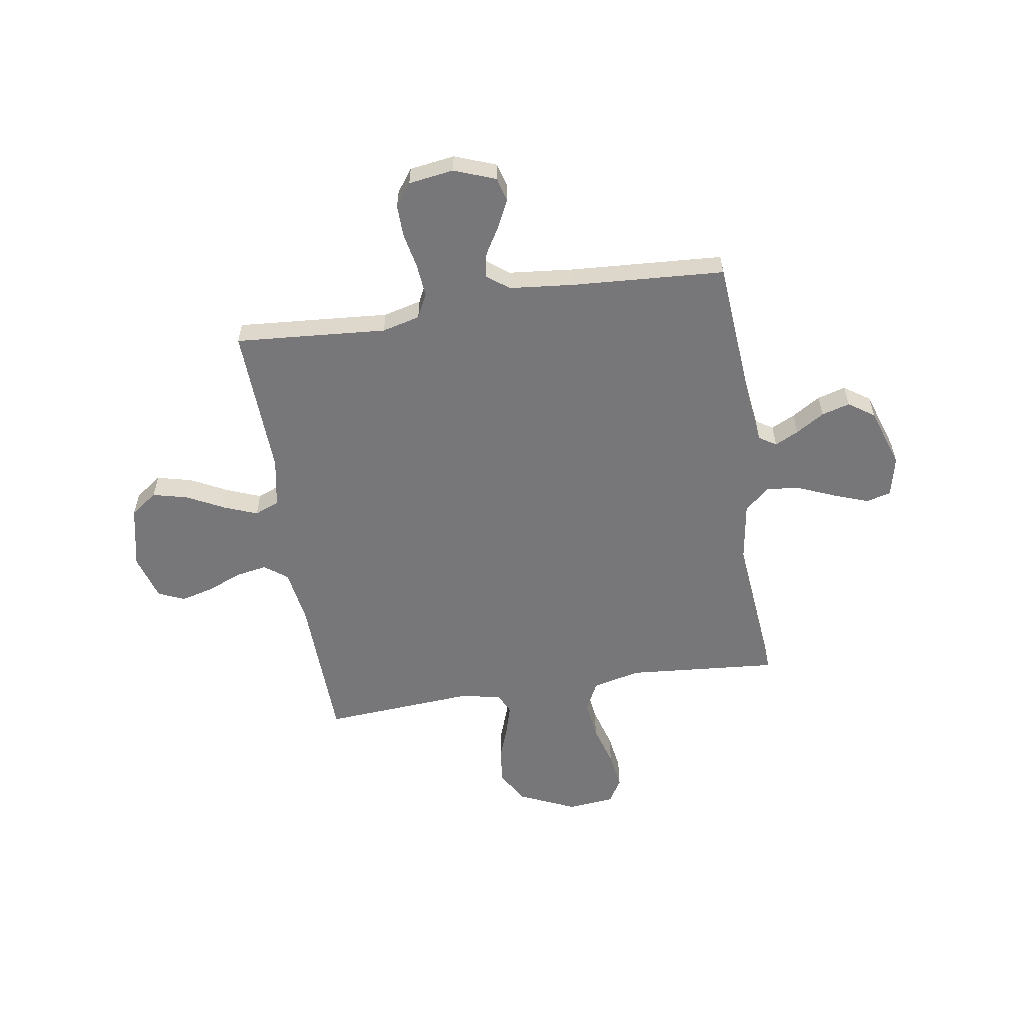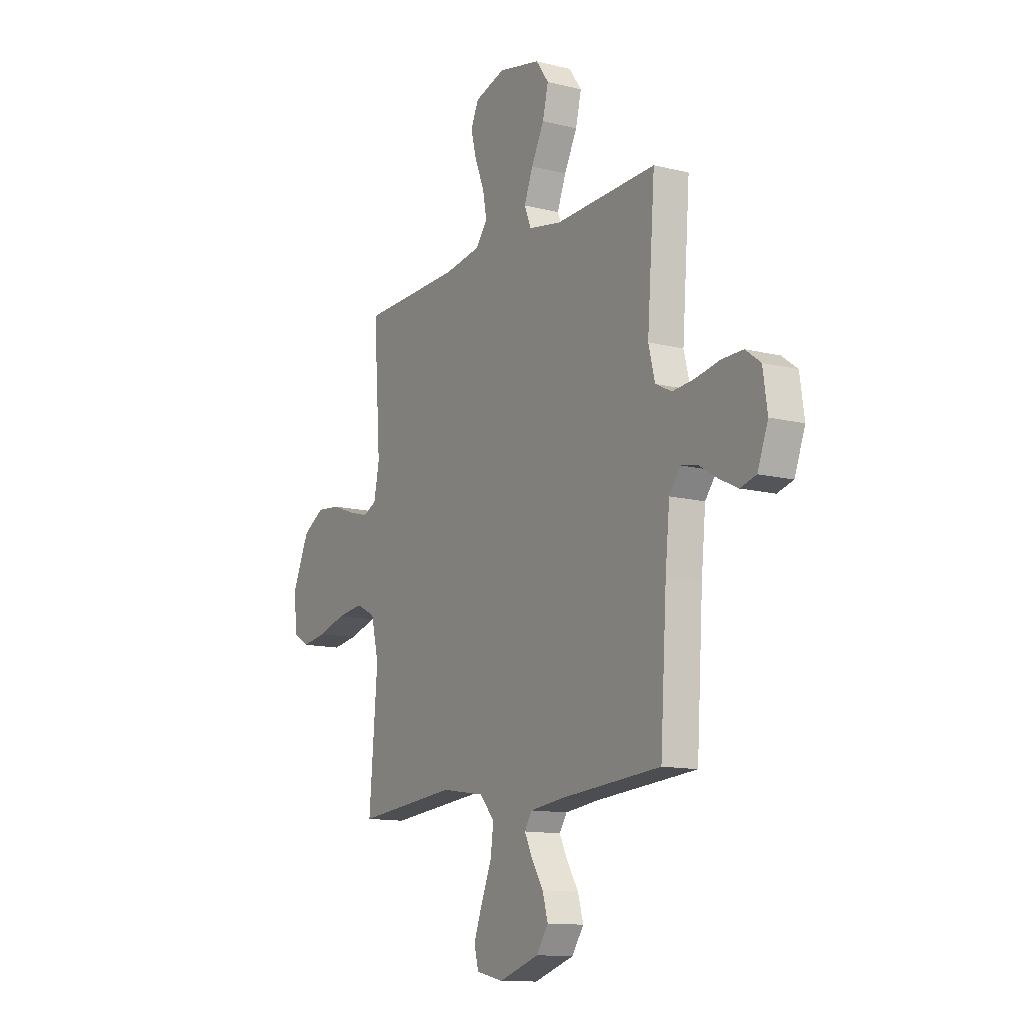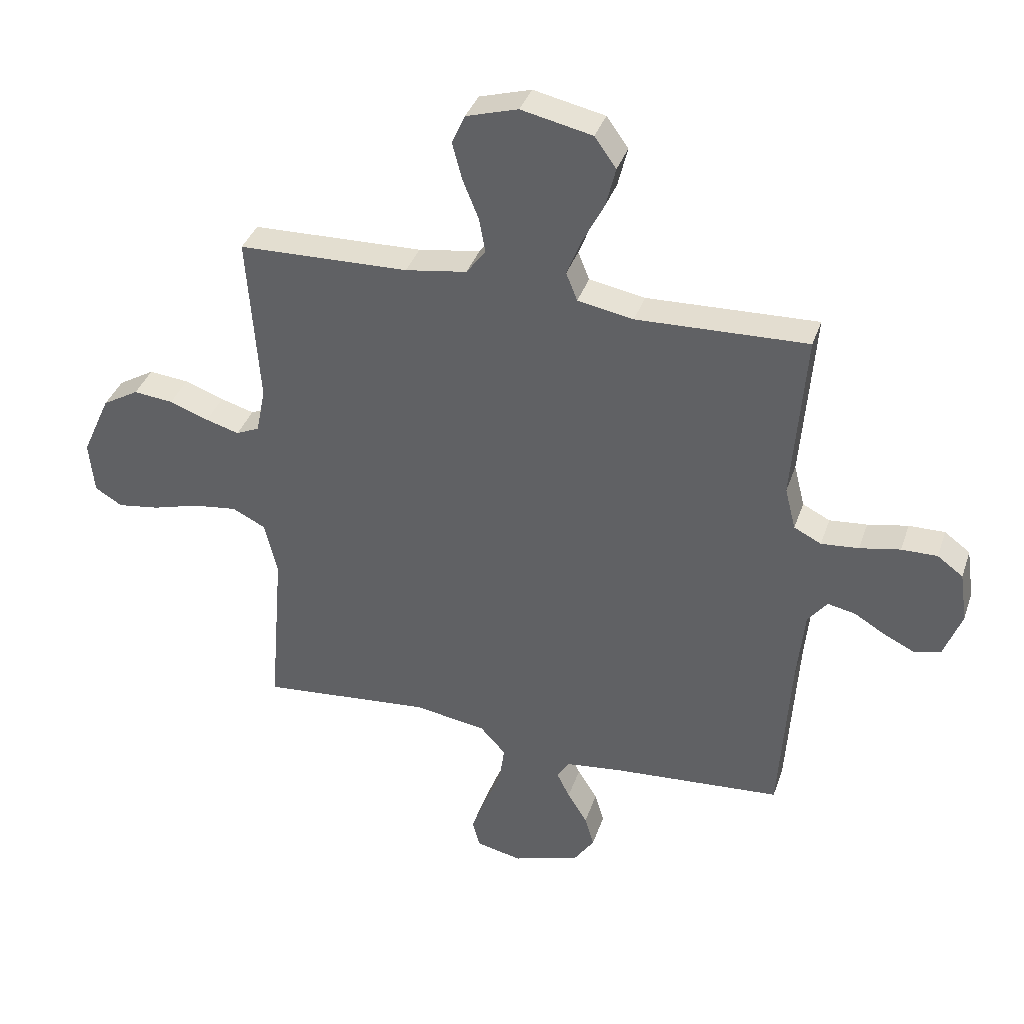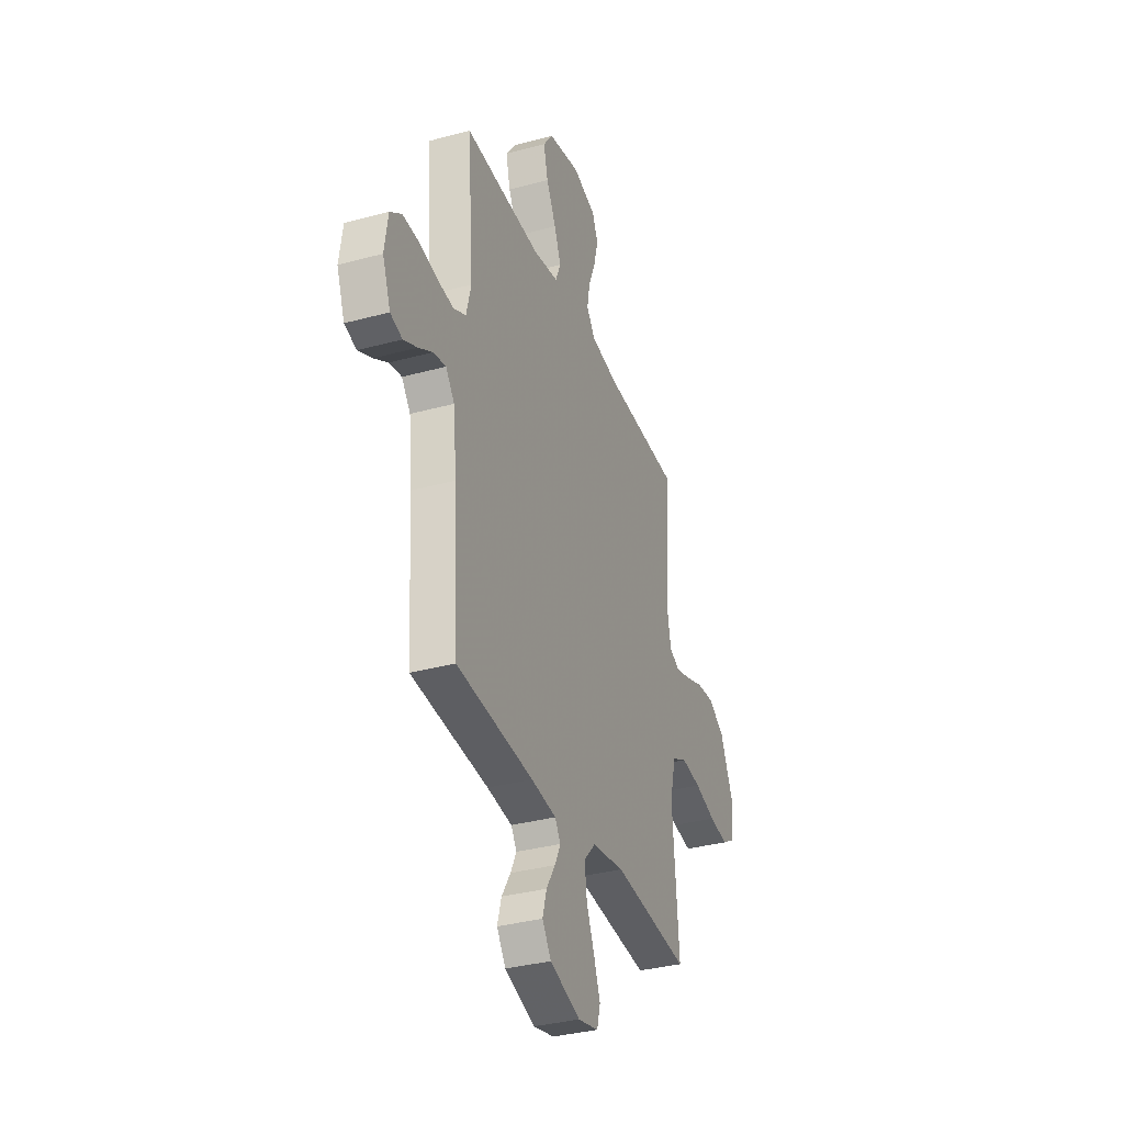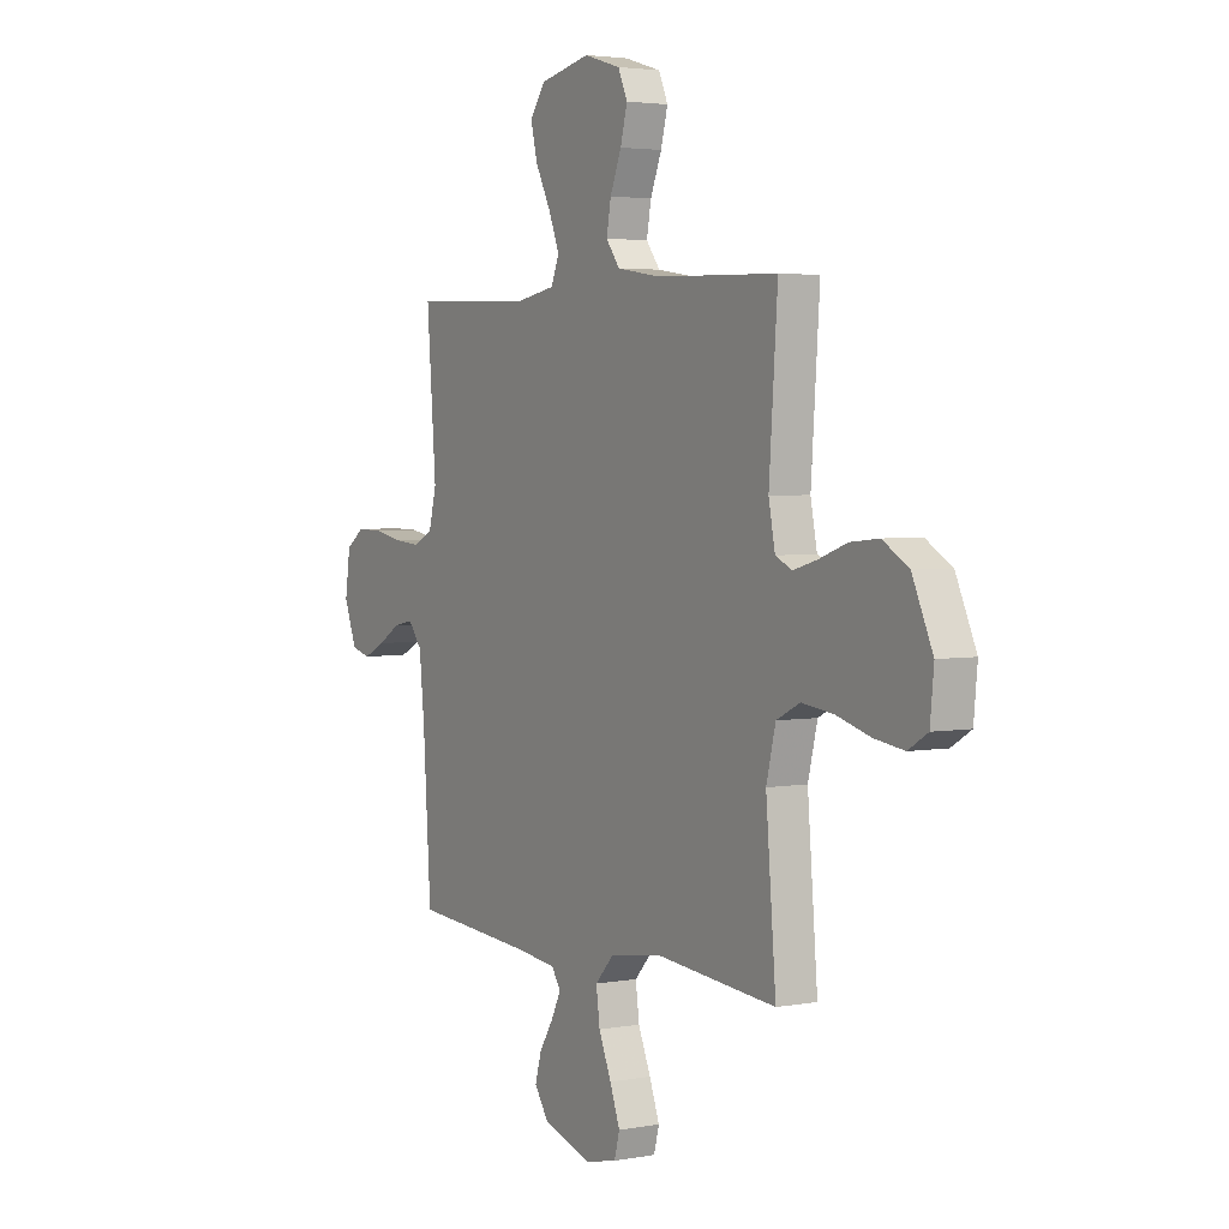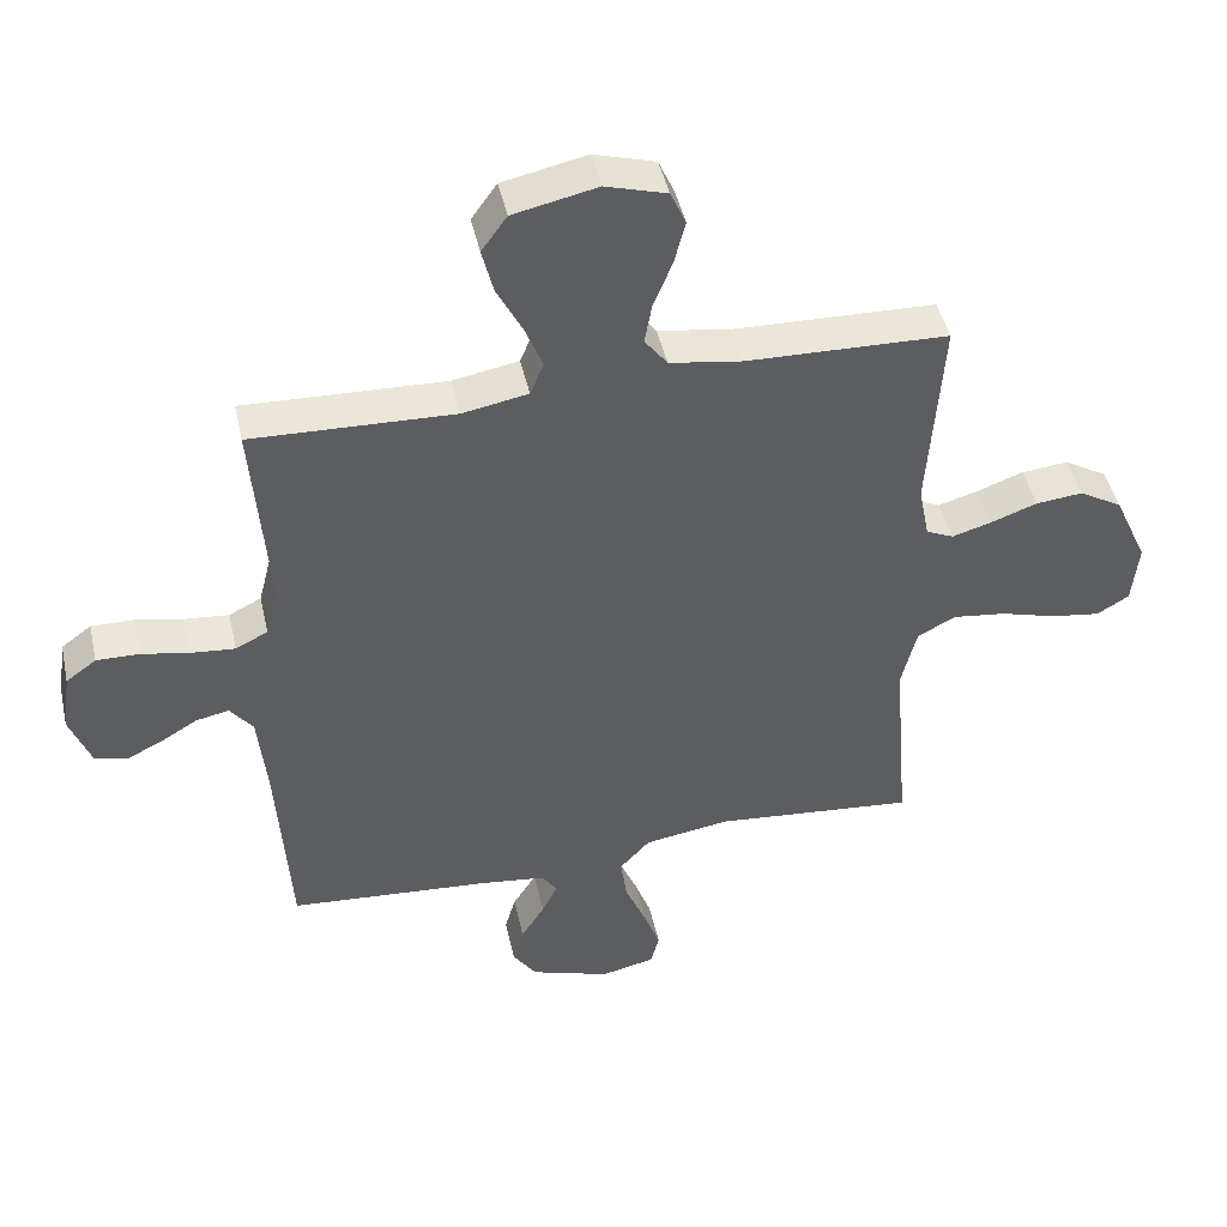
<metadata>
{"format":"obj","ext":"obj","renderer":"f3d","projection":"perspective","resolution":1024,"background":"white","views":[{"elev":-57.2,"azim":99.0,"up":"+Y"},{"elev":-12.4,"azim":59.5,"up":"+Z"},{"elev":37.0,"azim":17.8,"up":"+Z"},{"elev":-34.3,"azim":110.1,"up":"+Z"},{"elev":3.4,"azim":-121.7,"up":"+Z"},{"elev":45.6,"azim":167.5,"up":"+Z"}]}
</metadata>
<code>
v -0.5 0.07 -0.5
v -0.475 0.07 -0.2
v -0.498 0.07 -0.106
v -0.556 0.07 -0.077
v -0.634 0.07 -0.087
v -0.717 0.07 -0.111
v -0.791 0.07 -0.122
v -0.839 0.07 -0.093
v -0.848 0.07 0
v -0.798 0.07 0.111
v -0.734 0.07 0.149
v -0.664 0.07 0.142
v -0.595 0.07 0.117
v -0.536 0.07 0.1
v -0.495 0.07 0.119
v -0.479 0.07 0.2
v -0.5 0.07 0.5
v -0.2 0.07 0.509
v -0.092 0.07 0.526
v -0.058 0.07 0.571
v -0.069 0.07 0.632
v -0.097 0.07 0.701
v -0.114 0.07 0.766
v -0.091 0.07 0.818
v 0 0.07 0.845
v 0.125 0.07 0.818
v 0.163 0.07 0.765
v 0.146 0.07 0.696
v 0.108 0.07 0.622
v 0.082 0.07 0.556
v 0.102 0.07 0.507
v 0.2 0.07 0.489
v 0.5 0.07 0.5
v 0.477 0.07 0.2
v 0.496 0.07 0.125
v 0.544 0.07 0.101
v 0.61 0.07 0.107
v 0.681 0.07 0.121
v 0.744 0.07 0.122
v 0.789 0.07 0.089
v 0.802 0.07 0
v 0.771 0.07 -0.082
v 0.724 0.07 -0.095
v 0.67 0.07 -0.069
v 0.615 0.07 -0.036
v 0.566 0.07 -0.026
v 0.532 0.07 -0.07
v 0.519 0.07 -0.2
v 0.5 0.07 -0.5
v 0.2 0.07 -0.523
v 0.102 0.07 -0.535
v 0.08 0.07 -0.569
v 0.103 0.07 -0.616
v 0.138 0.07 -0.672
v 0.154 0.07 -0.728
v 0.119 0.07 -0.779
v 0 0.07 -0.818
v -0.08 0.07 -0.8
v -0.093 0.07 -0.751
v -0.068 0.07 -0.683
v -0.037 0.07 -0.609
v -0.028 0.07 -0.541
v -0.073 0.07 -0.492
v -0.2 0.07 -0.472
v -0.5 0 -0.5
v -0.475 0 -0.2
v -0.498 0 -0.106
v -0.556 0 -0.077
v -0.634 0 -0.087
v -0.717 0 -0.111
v -0.791 0 -0.122
v -0.839 0 -0.093
v -0.848 0 0
v -0.798 0 0.111
v -0.734 0 0.149
v -0.664 0 0.142
v -0.595 0 0.117
v -0.536 0 0.1
v -0.495 0 0.119
v -0.479 0 0.2
v -0.5 0 0.5
v -0.2 0 0.509
v -0.092 0 0.526
v -0.058 0 0.571
v -0.069 0 0.632
v -0.097 0 0.701
v -0.114 0 0.766
v -0.091 0 0.818
v 0 0 0.845
v 0.125 0 0.818
v 0.163 0 0.765
v 0.146 0 0.696
v 0.108 0 0.622
v 0.082 0 0.556
v 0.102 0 0.507
v 0.2 0 0.489
v 0.5 0 0.5
v 0.477 0 0.2
v 0.496 0 0.125
v 0.544 0 0.101
v 0.61 0 0.107
v 0.681 0 0.121
v 0.744 0 0.122
v 0.789 0 0.089
v 0.802 0 0
v 0.771 0 -0.082
v 0.724 0 -0.095
v 0.67 0 -0.069
v 0.615 0 -0.036
v 0.566 0 -0.026
v 0.532 0 -0.07
v 0.519 0 -0.2
v 0.5 0 -0.5
v 0.2 0 -0.523
v 0.102 0 -0.535
v 0.08 0 -0.569
v 0.103 0 -0.616
v 0.138 0 -0.672
v 0.154 0 -0.728
v 0.119 0 -0.779
v 0 0 -0.818
v -0.08 0 -0.8
v -0.093 0 -0.751
v -0.068 0 -0.683
v -0.037 0 -0.609
v -0.028 0 -0.541
v -0.073 0 -0.492
v -0.2 0 -0.472
f 58 59 60 61
f 56 57 58 61
f 56 61 62
f 53 54 55 56
f 52 53 56 62
f 51 52 62 63
f 48 49 50
f 47 48 50 51
f 46 47 51 63
f 42 43 44 45
f 40 41 42 45
f 40 45 46
f 37 38 39 40
f 36 37 40 46
f 35 36 46 63
f 32 33 34
f 31 32 34 35
f 26 27 28 29
f 26 29 30
f 25 26 30
f 24 25 30
f 21 22 23 24
f 20 21 24 30
f 19 20 30 31
f 16 17 18
f 15 16 18 19
f 10 11 12 13
f 10 13 14
f 9 10 14
f 8 9 14
f 5 6 7 8
f 4 5 8 14
f 3 4 14 15
f 64 1 2
f 31 35 63 64
f 15 19 31 64
f 2 3 15 64
f 125 124 123 122
f 125 122 121 120
f 126 125 120
f 120 119 118 117
f 126 120 117 116
f 127 126 116 115
f 114 113 112
f 115 114 112 111
f 127 115 111 110
f 109 108 107 106
f 109 106 105 104
f 110 109 104
f 104 103 102 101
f 110 104 101 100
f 127 110 100 99
f 98 97 96
f 99 98 96 95
f 93 92 91 90
f 94 93 90
f 94 90 89
f 94 89 88
f 88 87 86 85
f 94 88 85 84
f 95 94 84 83
f 82 81 80
f 83 82 80 79
f 77 76 75 74
f 78 77 74
f 78 74 73
f 78 73 72
f 72 71 70 69
f 78 72 69 68
f 79 78 68 67
f 66 65 128
f 128 127 99 95
f 128 95 83 79
f 128 79 67 66
f 1 65 66 2
f 2 66 67 3
f 3 67 68 4
f 4 68 69 5
f 5 69 70 6
f 6 70 71 7
f 7 71 72 8
f 8 72 73 9
f 9 73 74 10
f 10 74 75 11
f 11 75 76 12
f 12 76 77 13
f 13 77 78 14
f 14 78 79 15
f 15 79 80 16
f 16 80 81 17
f 17 81 82 18
f 18 82 83 19
f 19 83 84 20
f 20 84 85 21
f 21 85 86 22
f 22 86 87 23
f 23 87 88 24
f 24 88 89 25
f 25 89 90 26
f 26 90 91 27
f 27 91 92 28
f 28 92 93 29
f 29 93 94 30
f 30 94 95 31
f 31 95 96 32
f 32 96 97 33
f 33 97 98 34
f 34 98 99 35
f 35 99 100 36
f 36 100 101 37
f 37 101 102 38
f 38 102 103 39
f 39 103 104 40
f 40 104 105 41
f 41 105 106 42
f 42 106 107 43
f 43 107 108 44
f 44 108 109 45
f 45 109 110 46
f 46 110 111 47
f 47 111 112 48
f 48 112 113 49
f 49 113 114 50
f 50 114 115 51
f 51 115 116 52
f 52 116 117 53
f 53 117 118 54
f 54 118 119 55
f 55 119 120 56
f 56 120 121 57
f 57 121 122 58
f 58 122 123 59
f 59 123 124 60
f 60 124 125 61
f 61 125 126 62
f 62 126 127 63
f 63 127 128 64
f 64 128 65 1

</code>
